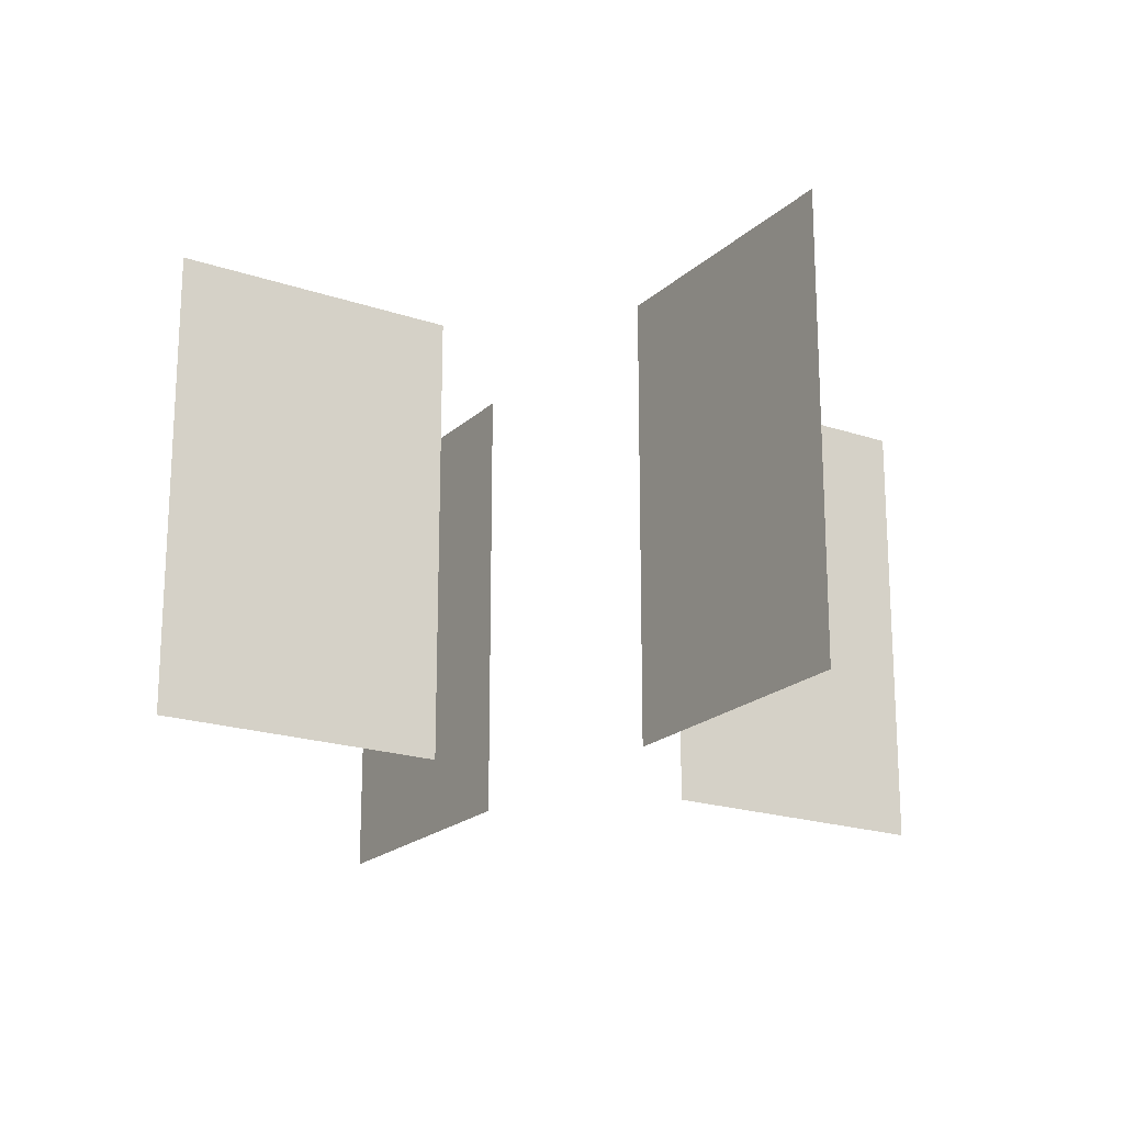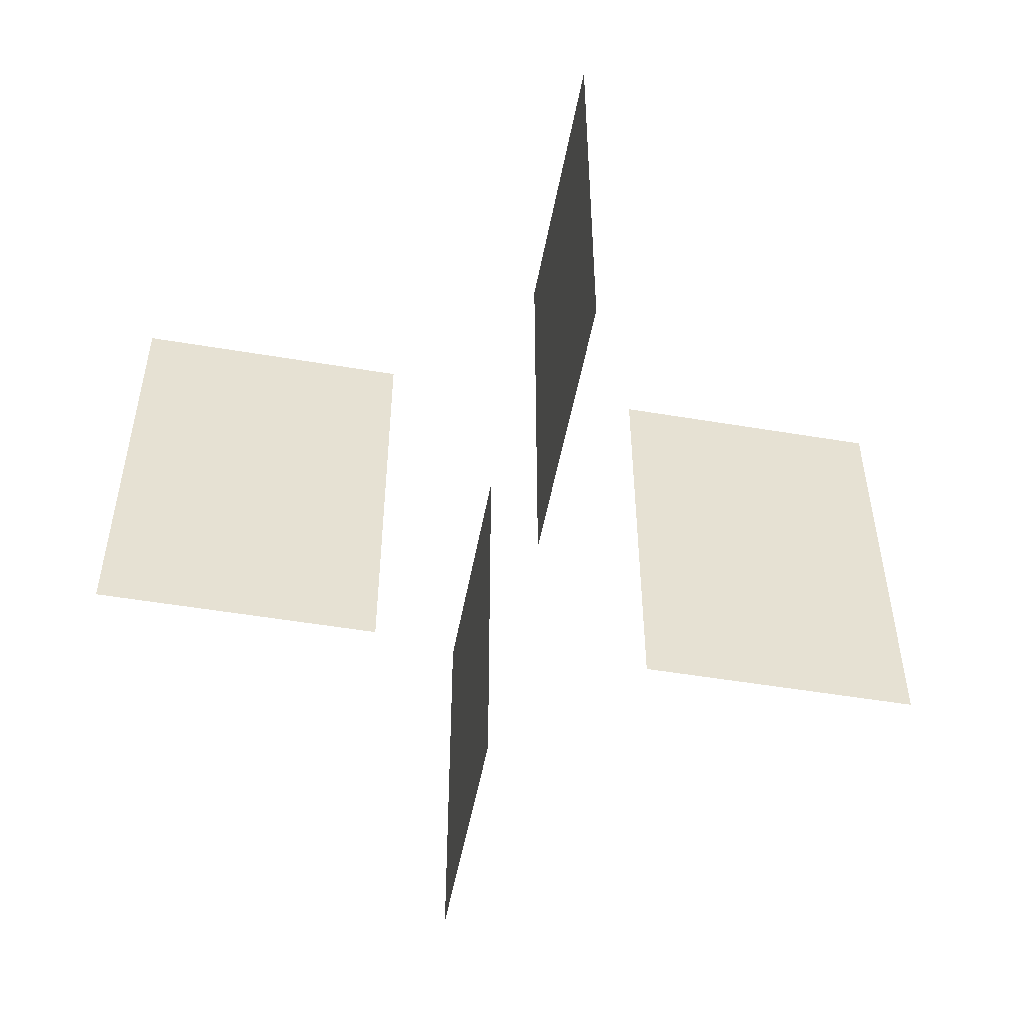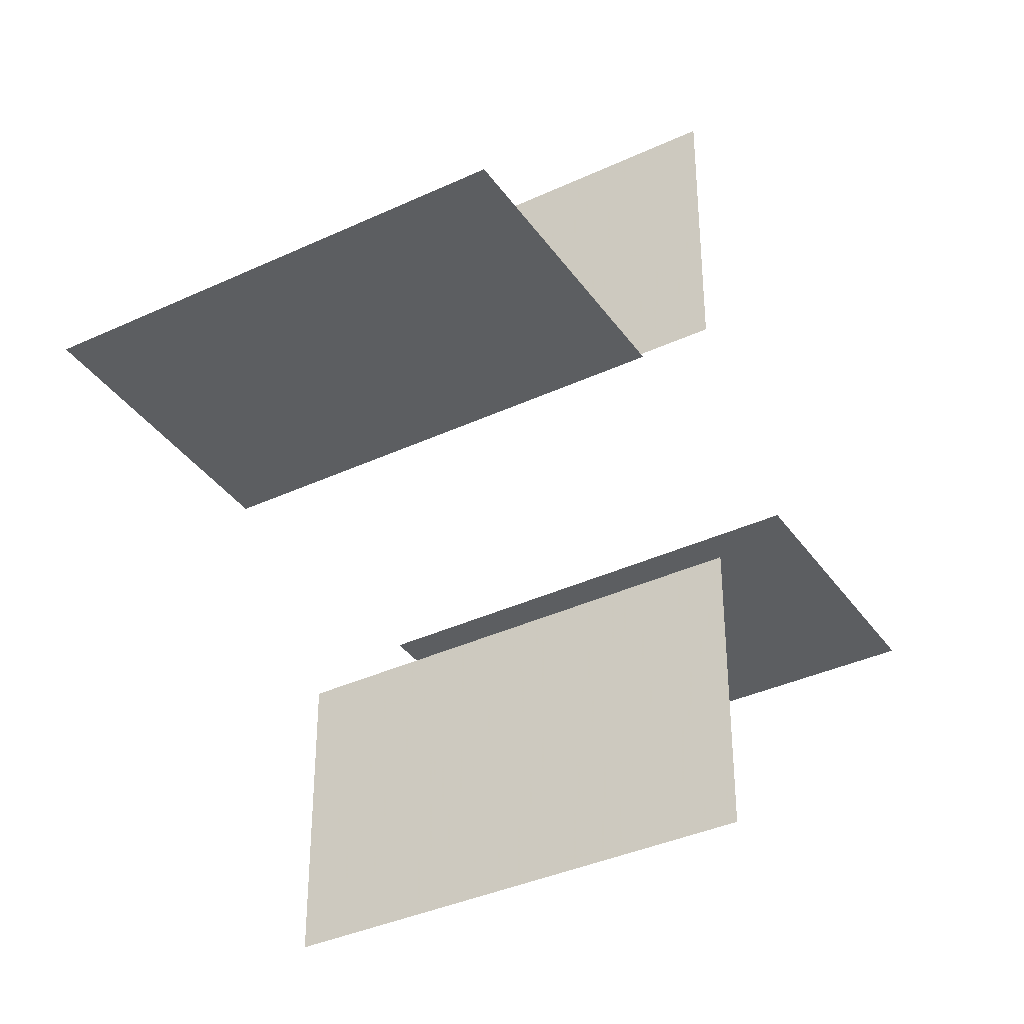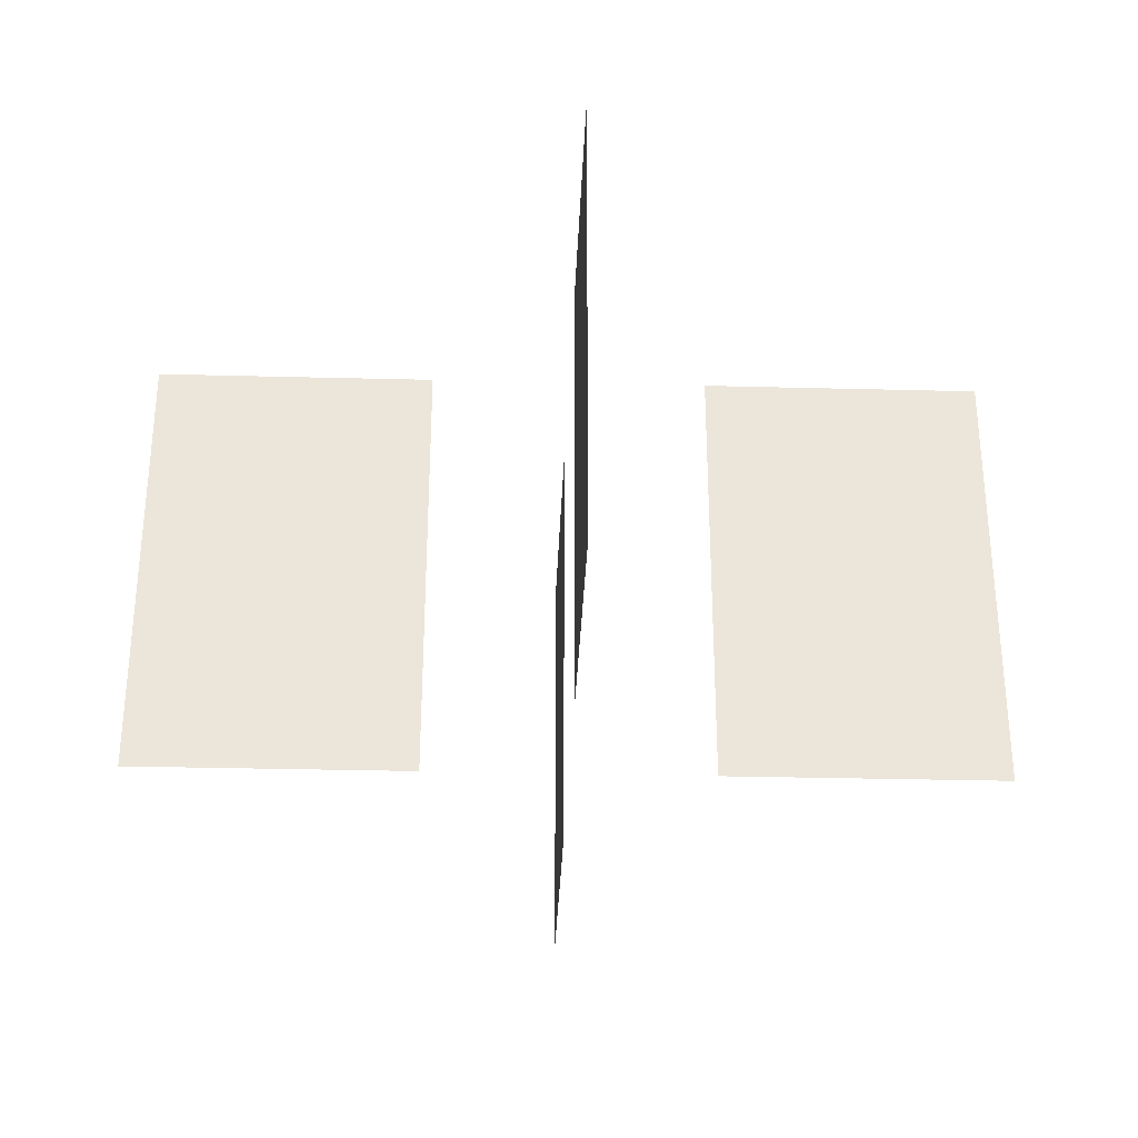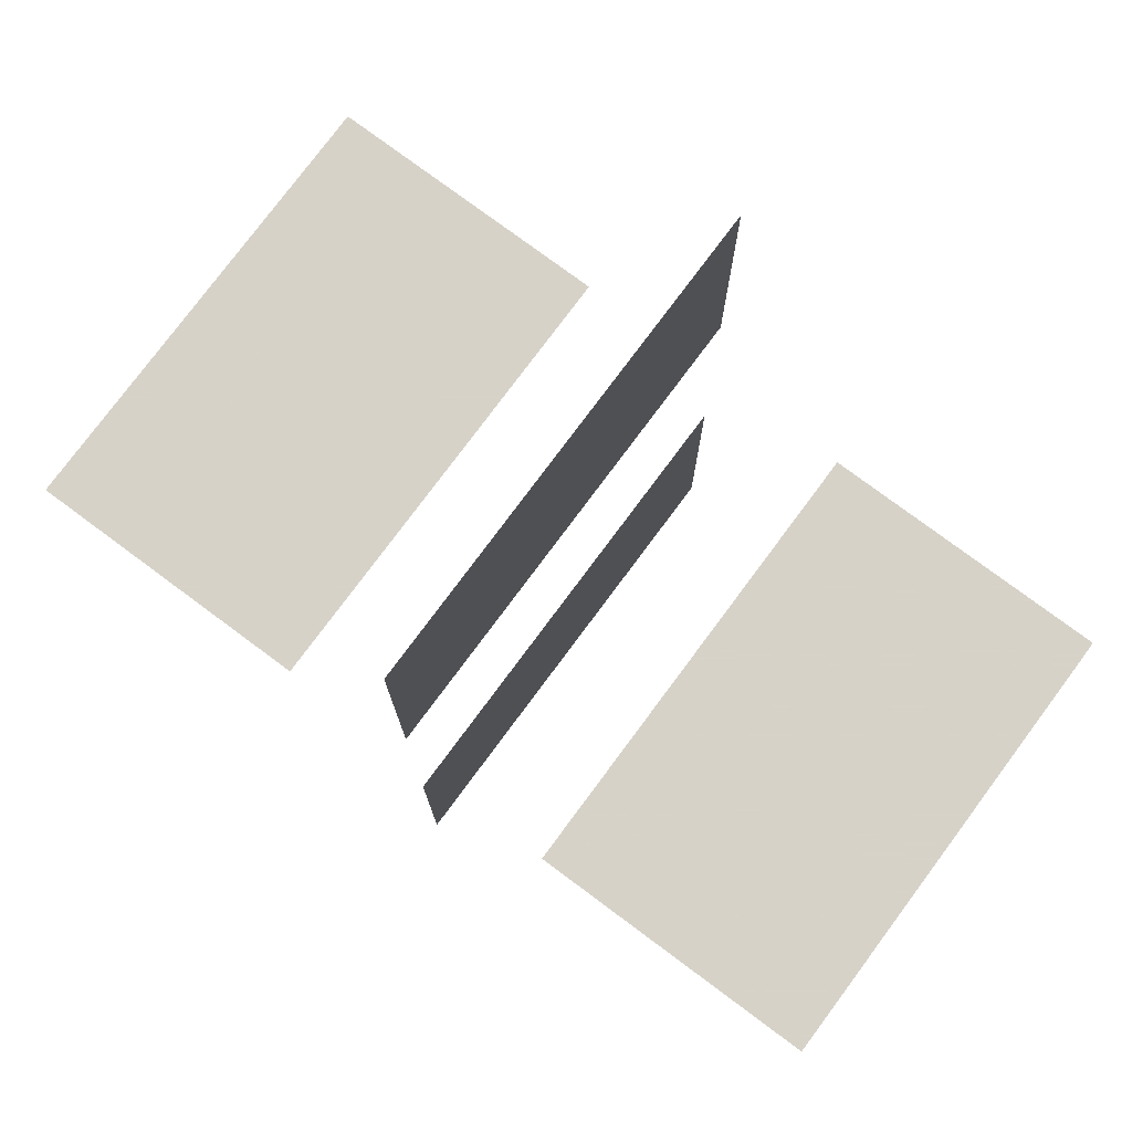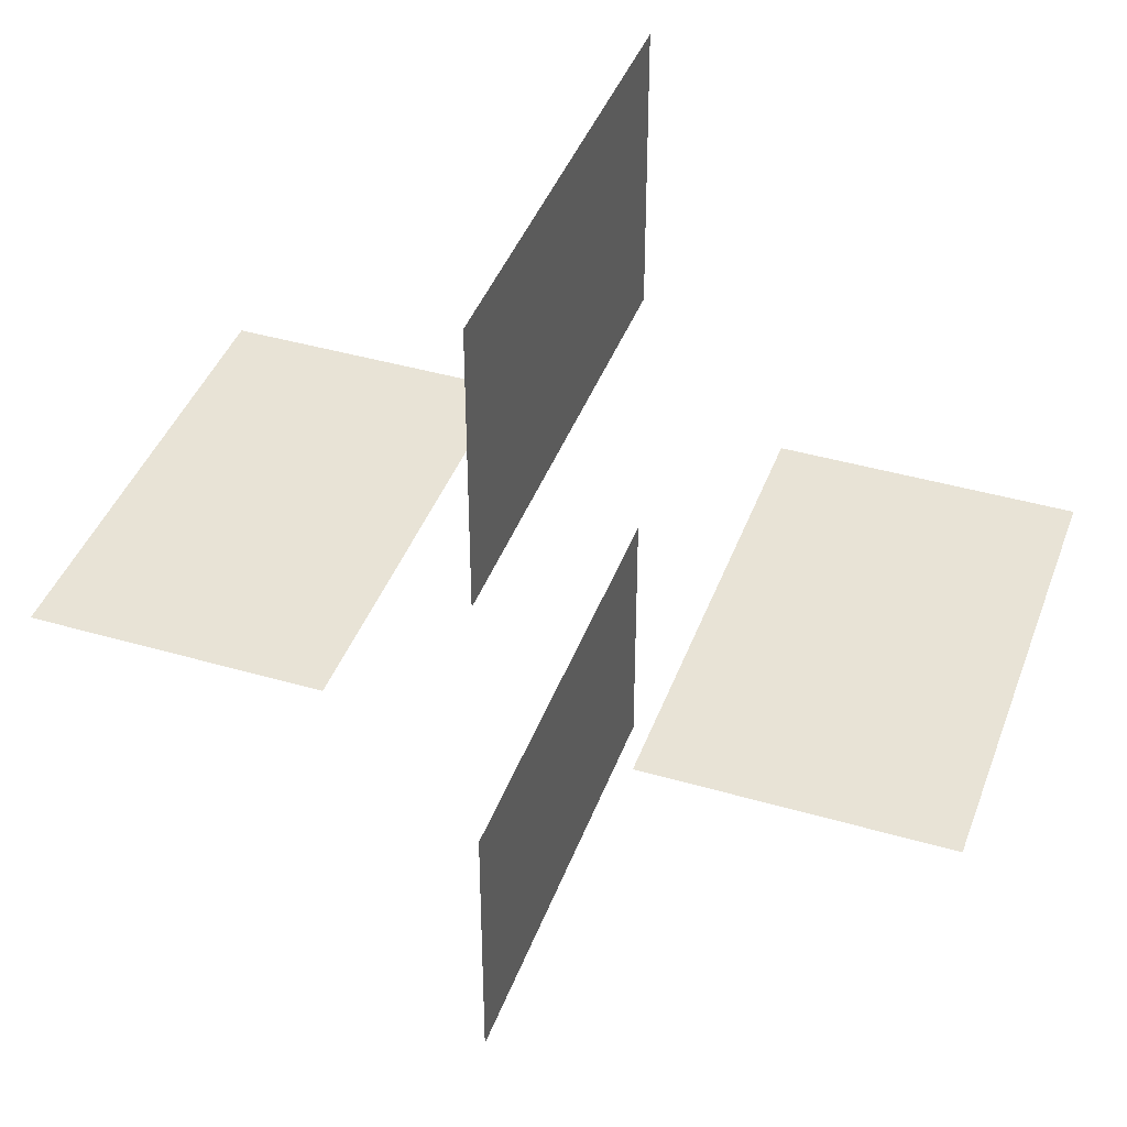
<metadata>
{"format":"obj","ext":"obj","renderer":"f3d","projection":"perspective","resolution":1024,"background":"white","views":[{"elev":-20.0,"azim":-32.0,"up":"+Z"},{"elev":-51.1,"azim":169.6,"up":"+Z"},{"elev":-37.3,"azim":-59.1,"up":"+Y"},{"elev":-31.2,"azim":177.9,"up":"+Z"},{"elev":77.3,"azim":-143.4,"up":"+Y"},{"elev":41.6,"azim":19.4,"up":"+Y"}]}
</metadata>
<code>
v -5.97e-18 0.0325 0.055
v -6.888e-18 0.0375 0.055
v -5.97e-18 0.0325 0.06
v -6.888e-18 0.0375 0.06
v 0.0325 7.96e-18 0.06
v 0.0325 7.96e-18 0.065
v 0.0375 9.185e-18 0.06
v 0.0375 9.185e-18 0.065
v -0.0125 -1.531e-18 0.055
v -0.0175 -2.143e-18 0.055
v -0.0125 -1.531e-18 0.06
v -0.0175 -2.143e-18 0.06
v 1.072e-18 -0.0175 0.05
v 1.378e-18 -0.0225 0.05
v 1.072e-18 -0.0175 0.055
v 1.378e-18 -0.0225 0.055
v -4.133e-18 0.0225 0.04
v -5.051e-18 0.0275 0.04
v -4.133e-18 0.0225 0.045
v -5.051e-18 0.0275 0.045
v 0.0225 5.511e-18 0.045
v 0.0225 5.511e-18 0.05
v 0.0275 6.735e-18 0.045
v 0.0275 6.735e-18 0.05
v -4.133e-18 0.0225 0.07
v -5.051e-18 0.0275 0.07
v -4.133e-18 0.0225 0.075
v -5.051e-18 0.0275 0.075
v 0.0225 5.511e-18 0.075
v 0.0225 5.511e-18 0.08
v 0.0275 6.735e-18 0.075
v 0.0275 6.735e-18 0.08
v -0.0275 -3.368e-18 0.065
v -0.0325 -3.98e-18 0.065
v -0.0275 -3.368e-18 0.07
v -0.0325 -3.98e-18 0.07
v 1.99e-18 -0.0325 0.06
v 2.296e-18 -0.0375 0.06
v 1.99e-18 -0.0325 0.065
v 2.296e-18 -0.0375 0.065
v -2.296e-18 0.0125 0.055
v -3.215e-18 0.0175 0.055
v -2.296e-18 0.0125 0.06
v -3.215e-18 0.0175 0.06
v 0.0125 3.062e-18 0.06
v 0.0125 3.062e-18 0.065
v 0.0175 4.286e-18 0.06
v 0.0175 4.286e-18 0.065
v -0.0175 -2.143e-18 0.05
v -0.0225 -2.755e-18 0.05
v -0.0225 -2.755e-18 0.055
v 1.378e-18 -0.0225 0.045
v 1.684e-18 -0.0275 0.045
v 1.684e-18 -0.0275 0.05
v 0.0275 6.735e-18 0.04
v 0.0325 7.96e-18 0.04
v 0.0325 7.96e-18 0.045
v 1.378e-18 -0.0225 0.075
v 1.684e-18 -0.0275 0.075
v 1.378e-18 -0.0225 0.08
v 1.684e-18 -0.0275 0.08
v -5.051e-18 0.0275 0.065
v -5.97e-18 0.0325 0.065
v -5.97e-18 0.0325 0.07
v 0.0275 6.735e-18 0.07
v 0.0325 7.96e-18 0.07
v 0.0325 7.96e-18 0.075
v -0.0325 -3.98e-18 0.06
v -0.0375 -4.592e-18 0.06
v -0.0375 -4.592e-18 0.065
v 7.654e-19 -0.0125 0.06
v 1.072e-18 -0.0175 0.06
v 7.654e-19 -0.0125 0.065
v 1.072e-18 -0.0175 0.065
v -3.215e-18 0.0175 0.05
v -4.133e-18 0.0225 0.05
v -4.133e-18 0.0225 0.055
v 0.0175 4.286e-18 0.055
v 0.0225 5.511e-18 0.055
v 0.0225 5.511e-18 0.06
v -0.0225 -2.755e-18 0.045
v -0.0275 -3.368e-18 0.045
v -0.0275 -3.368e-18 0.05
v 1.684e-18 -0.0275 0.04
v 1.99e-18 -0.0325 0.04
v 1.99e-18 -0.0325 0.045
v -0.0225 -2.755e-18 0.075
v -0.0275 -3.368e-18 0.075
v -0.0225 -2.755e-18 0.08
v -0.0275 -3.368e-18 0.08
v 1.684e-18 -0.0275 0.07
v 1.99e-18 -0.0325 0.07
v 1.99e-18 -0.0325 0.075
v -6.888e-18 0.0375 0.065
v 0.0375 9.185e-18 0.07
v -0.0125 -1.531e-18 0.065
v -0.0175 -2.143e-18 0.065
v 1.378e-18 -0.0225 0.06
v -5.051e-18 0.0275 0.05
v 0.0275 6.735e-18 0.055
v -0.0275 -3.368e-18 0.04
v -0.0325 -3.98e-18 0.04
v -0.0325 -3.98e-18 0.045
v -4.133e-18 0.0225 0.08
v -5.051e-18 0.0275 0.08
v -0.0325 -3.98e-18 0.075
v 2.296e-18 -0.0375 0.07
v -2.296e-18 0.0125 0.065
v -3.215e-18 0.0175 0.065
v 0.0125 3.062e-18 0.07
v 0.0175 4.286e-18 0.07
v -0.0225 -2.755e-18 0.06
v 1.684e-18 -0.0275 0.055
v -5.97e-18 0.0325 0.04
v -5.97e-18 0.0325 0.045
v 0.0325 7.96e-18 0.05
v -5.97e-18 0.0325 0.075
v 0.0325 7.96e-18 0.08
v -0.0375 -4.592e-18 0.07
v 7.654e-19 -0.0125 0.07
v 1.072e-18 -0.0175 0.07
v -4.133e-18 0.0225 0.06
v 0.0225 5.511e-18 0.065
v -0.0275 -3.368e-18 0.055
v 1.99e-18 -0.0325 0.05
v 0.0375 9.185e-18 0.04
v 0.0375 9.185e-18 0.045
v 1.99e-18 -0.0325 0.08
v -6.888e-18 0.0375 0.07
v 0.0375 9.185e-18 0.075
v -0.0125 -1.531e-18 0.07
v -0.0175 -2.143e-18 0.07
v 1.378e-18 -0.0225 0.065
v -5.051e-18 0.0275 0.055
v 0.0275 6.735e-18 0.06
v -0.0325 -3.98e-18 0.05
v 2.296e-18 -0.0375 0.04
v 2.296e-18 -0.0375 0.045
v 0.0125 3.062e-18 0.04
v 0.0125 3.062e-18 0.045
v 0.0175 4.286e-18 0.04
v 0.0175 4.286e-18 0.045
v -0.0325 -3.98e-18 0.08
v 2.296e-18 -0.0375 0.075
v -2.296e-18 0.0125 0.07
v -3.215e-18 0.0175 0.07
v 0.0125 3.062e-18 0.075
v 0.0175 4.286e-18 0.075
v -0.0225 -2.755e-18 0.065
v 1.684e-18 -0.0275 0.06
v -5.97e-18 0.0325 0.05
v 0.0325 7.96e-18 0.055
v -0.0375 -4.592e-18 0.04
v -0.0375 -4.592e-18 0.045
v 7.654e-19 -0.0125 0.04
v 1.072e-18 -0.0175 0.04
v 7.654e-19 -0.0125 0.045
v 1.072e-18 -0.0175 0.045
v -5.97e-18 0.0325 0.08
v -0.0375 -4.592e-18 0.075
v 7.654e-19 -0.0125 0.075
v 1.072e-18 -0.0175 0.075
v -4.133e-18 0.0225 0.065
v 0.0225 5.511e-18 0.07
v -0.0275 -3.368e-18 0.06
v 1.99e-18 -0.0325 0.055
v -6.888e-18 0.0375 0.04
v -6.888e-18 0.0375 0.045
v 0.0375 9.185e-18 0.05
v -0.0125 -1.531e-18 0.04
v -0.0175 -2.143e-18 0.04
v -0.0125 -1.531e-18 0.045
v -0.0175 -2.143e-18 0.045
v -6.888e-18 0.0375 0.075
v 0.0375 9.185e-18 0.08
v -0.0125 -1.531e-18 0.075
v -0.0175 -2.143e-18 0.075
v 1.378e-18 -0.0225 0.07
v -5.051e-18 0.0275 0.06
v 0.0275 6.735e-18 0.065
v -0.0325 -3.98e-18 0.055
v 2.296e-18 -0.0375 0.05
v -2.296e-18 0.0125 0.04
v -3.215e-18 0.0175 0.04
v -2.296e-18 0.0125 0.045
v -3.215e-18 0.0175 0.045
v 0.0125 3.062e-18 0.05
v 0.0175 4.286e-18 0.05
v 2.296e-18 -0.0375 0.08
v -2.296e-18 0.0125 0.075
v -3.215e-18 0.0175 0.075
v 0.0125 3.062e-18 0.08
v 0.0175 4.286e-18 0.08
v -0.0225 -2.755e-18 0.07
v 1.684e-18 -0.0275 0.065
v -0.0375 -4.592e-18 0.05
v 7.654e-19 -0.0125 0.05
v 0.0225 5.511e-18 0.04
v -0.0375 -4.592e-18 0.08
v 7.654e-19 -0.0125 0.08
v 1.072e-18 -0.0175 0.08
v -6.888e-18 0.0375 0.05
v 0.0375 9.185e-18 0.055
v -0.0125 -1.531e-18 0.05
v 1.378e-18 -0.0225 0.04
v -6.888e-18 0.0375 0.08
v -0.0125 -1.531e-18 0.08
v -0.0175 -2.143e-18 0.08
v 2.296e-18 -0.0375 0.055
v -2.296e-18 0.0125 0.05
v 0.0125 3.062e-18 0.055
v -0.0225 -2.755e-18 0.04
v -2.296e-18 0.0125 0.08
v -3.215e-18 0.0175 0.08
v -0.0375 -4.592e-18 0.055
v 7.654e-19 -0.0125 0.055
g solid
f 1 2 3
f 4 3 2
f 5 6 7
f 8 7 6
f 9 10 11
f 12 11 10
f 13 14 15
f 16 15 14
f 17 18 19
f 20 19 18
f 21 22 23
f 24 23 22
f 25 26 27
f 28 27 26
f 29 30 31
f 32 31 30
f 33 34 35
f 36 35 34
f 37 38 39
f 40 39 38
f 41 42 43
f 44 43 42
f 45 46 47
f 48 47 46
f 49 50 10
f 51 10 50
f 52 53 14
f 54 14 53
f 55 23 56
f 57 56 23
f 58 59 60
f 61 60 59
f 62 63 26
f 64 26 63
f 65 31 66
f 67 66 31
f 68 69 34
f 70 34 69
f 71 72 73
f 74 73 72
f 75 76 42
f 77 42 76
f 78 47 79
f 80 79 47
f 81 82 50
f 83 50 82
f 84 85 53
f 86 53 85
f 87 88 89
f 90 89 88
f 91 92 59
f 93 59 92
f 3 4 63
f 94 63 4
f 6 66 8
f 95 8 66
f 11 12 96
f 97 96 12
f 15 16 72
f 98 72 16
f 19 20 76
f 99 76 20
f 22 79 24
f 100 24 79
f 101 102 82
f 103 82 102
f 27 28 104
f 105 104 28
f 35 36 88
f 106 88 36
f 39 40 92
f 107 92 40
f 43 44 108
f 109 108 44
f 46 110 48
f 111 48 110
f 10 51 12
f 112 12 51
f 14 54 16
f 113 16 54
f 18 114 20
f 115 20 114
f 23 24 57
f 116 57 24
f 26 64 28
f 117 28 64
f 31 32 67
f 118 67 32
f 34 70 36
f 119 36 70
f 73 74 120
f 121 120 74
f 42 77 44
f 122 44 77
f 47 48 80
f 123 80 48
f 50 83 51
f 124 51 83
f 53 86 54
f 125 54 86
f 56 57 126
f 127 126 57
f 59 93 61
f 128 61 93
f 63 94 64
f 129 64 94
f 66 67 95
f 130 95 67
f 96 97 131
f 132 131 97
f 72 98 74
f 133 74 98
f 76 99 77
f 134 77 99
f 79 80 100
f 135 100 80
f 82 103 83
f 136 83 103
f 85 137 86
f 138 86 137
f 139 140 141
f 142 141 140
f 88 106 90
f 143 90 106
f 92 107 93
f 144 93 107
f 108 109 145
f 146 145 109
f 110 147 111
f 148 111 147
f 12 112 97
f 149 97 112
f 16 113 98
f 150 98 113
f 20 115 99
f 151 99 115
f 24 100 116
f 152 116 100
f 102 153 103
f 154 103 153
f 155 156 157
f 158 157 156
f 28 117 105
f 159 105 117
f 36 119 106
f 160 106 119
f 120 121 161
f 162 161 121
f 44 122 109
f 163 109 122
f 48 111 123
f 164 123 111
f 51 124 112
f 165 112 124
f 54 125 113
f 166 113 125
f 114 167 115
f 168 115 167
f 57 116 127
f 169 127 116
f 170 171 172
f 173 172 171
f 64 129 117
f 174 117 129
f 67 118 130
f 175 130 118
f 131 132 176
f 177 176 132
f 74 133 121
f 178 121 133
f 77 134 122
f 179 122 134
f 80 123 135
f 180 135 123
f 83 136 124
f 181 124 136
f 86 138 125
f 182 125 138
f 183 184 185
f 186 185 184
f 140 187 142
f 188 142 187
f 93 144 128
f 189 128 144
f 145 146 190
f 191 190 146
f 147 192 148
f 193 148 192
f 97 149 132
f 194 132 149
f 98 150 133
f 195 133 150
f 99 151 134
f 1 134 151
f 100 135 152
f 5 152 135
f 103 154 136
f 196 136 154
f 157 158 197
f 13 197 158
f 141 142 198
f 21 198 142
f 106 160 143
f 199 143 160
f 161 162 200
f 201 200 162
f 109 163 146
f 25 146 163
f 111 148 164
f 29 164 148
f 112 165 149
f 33 149 165
f 113 166 150
f 37 150 166
f 115 168 151
f 202 151 168
f 116 152 169
f 203 169 152
f 172 173 204
f 49 204 173
f 156 205 158
f 52 158 205
f 117 174 159
f 206 159 174
f 176 177 207
f 208 207 177
f 121 178 162
f 58 162 178
f 122 179 163
f 62 163 179
f 123 164 180
f 65 180 164
f 124 181 165
f 68 165 181
f 125 182 166
f 209 166 182
f 185 186 210
f 75 210 186
f 187 211 188
f 78 188 211
f 171 212 173
f 81 173 212
f 190 191 213
f 214 213 191
f 132 194 177
f 87 177 194
f 133 195 178
f 91 178 195
f 134 1 179
f 3 179 1
f 135 180 5
f 6 5 180
f 136 196 181
f 215 181 196
f 197 13 216
f 15 216 13
f 184 17 186
f 19 186 17
f 142 188 21
f 22 21 188
f 146 25 191
f 27 191 25
f 148 193 29
f 30 29 193
f 149 33 194
f 35 194 33
f 150 37 195
f 39 195 37
f 151 202 1
f 2 1 202
f 152 5 203
f 7 203 5
f 204 49 9
f 10 9 49
f 158 52 13
f 14 13 52
f 198 21 55
f 23 55 21
f 162 58 201
f 60 201 58
f 163 62 25
f 26 25 62
f 164 29 65
f 31 65 29
f 165 68 33
f 34 33 68
f 166 209 37
f 38 37 209
f 210 75 41
f 42 41 75
f 211 45 78
f 47 78 45
f 173 81 49
f 50 49 81
f 205 84 52
f 53 52 84
f 177 87 208
f 89 208 87
f 178 91 58
f 59 58 91
f 179 3 62
f 63 62 3
f 180 65 6
f 66 6 65
f 181 215 68
f 69 68 215
f 216 15 71
f 72 71 15
f 186 19 75
f 76 75 19
f 188 78 22
f 79 22 78
f 212 101 81
f 82 81 101
f 191 27 214
f 104 214 27
f 194 35 87
f 88 87 35
f 195 39 91
f 92 91 39

</code>
